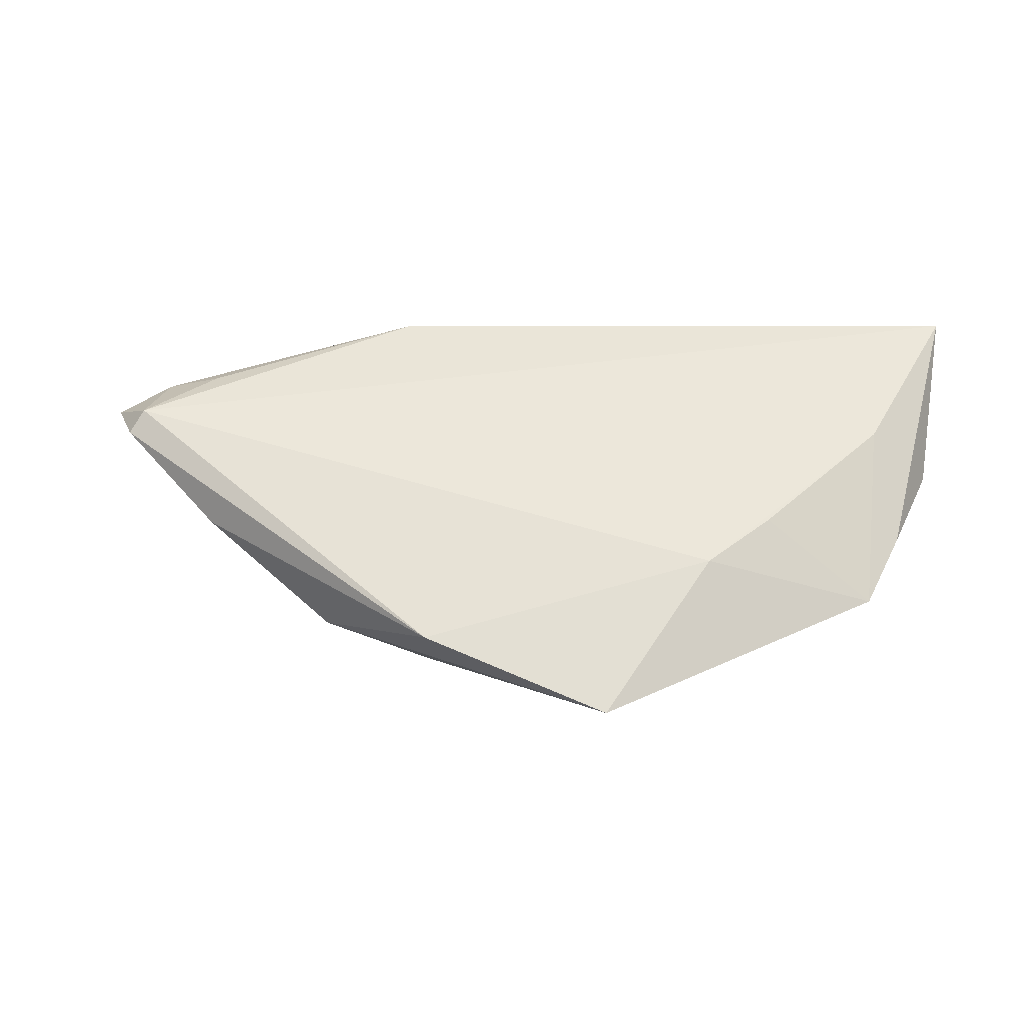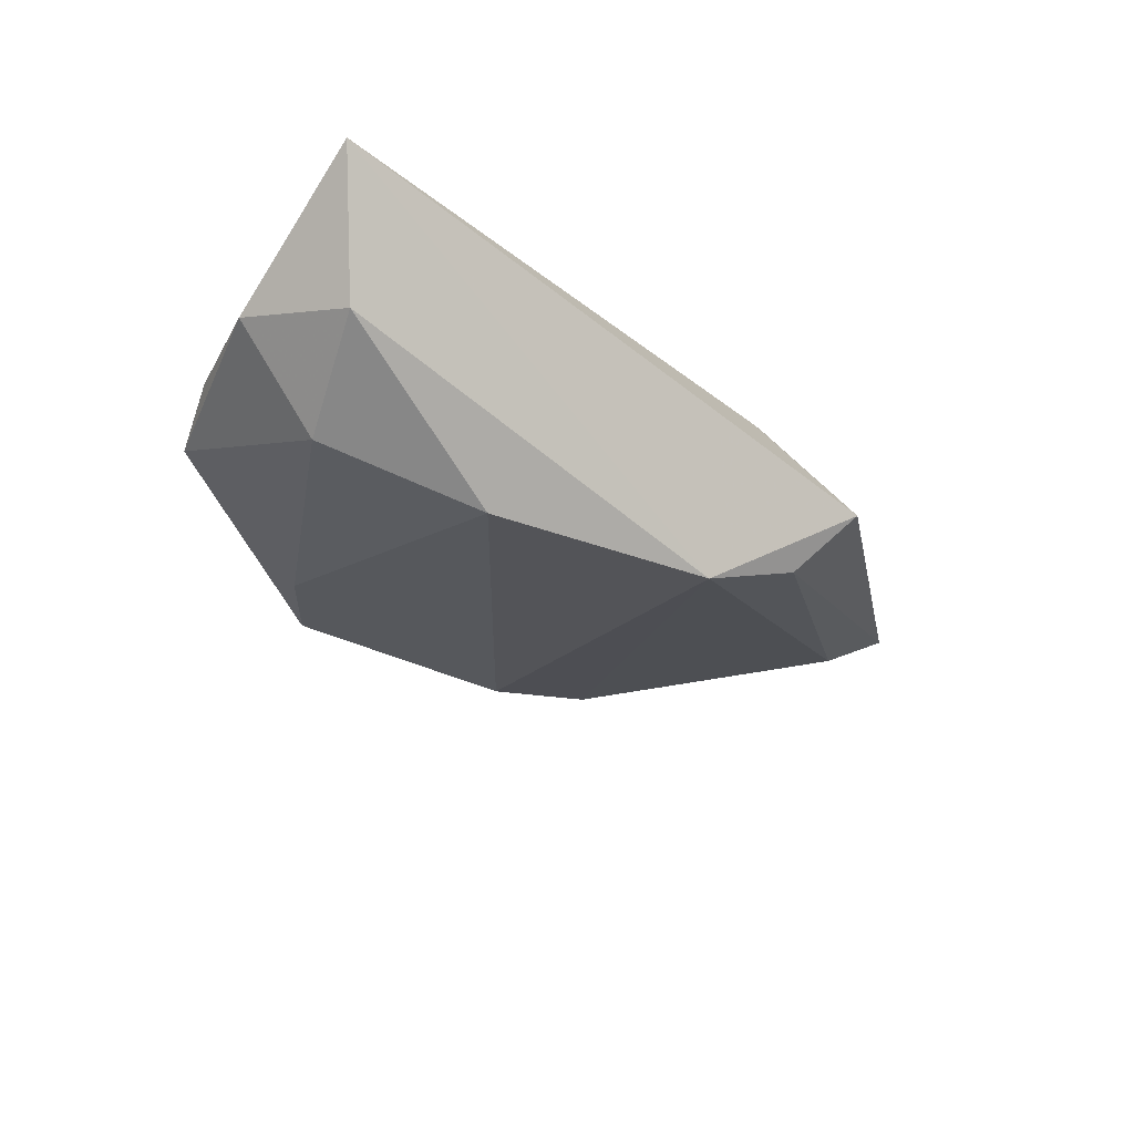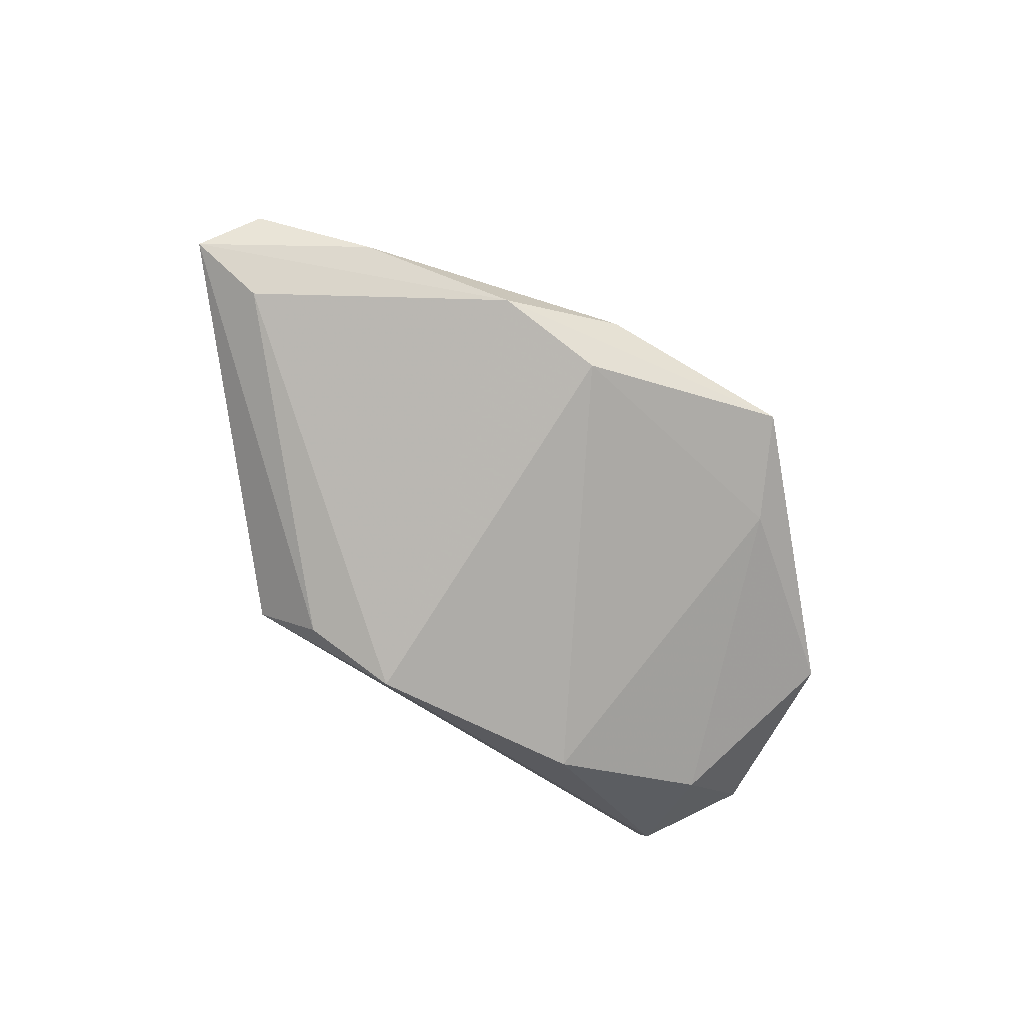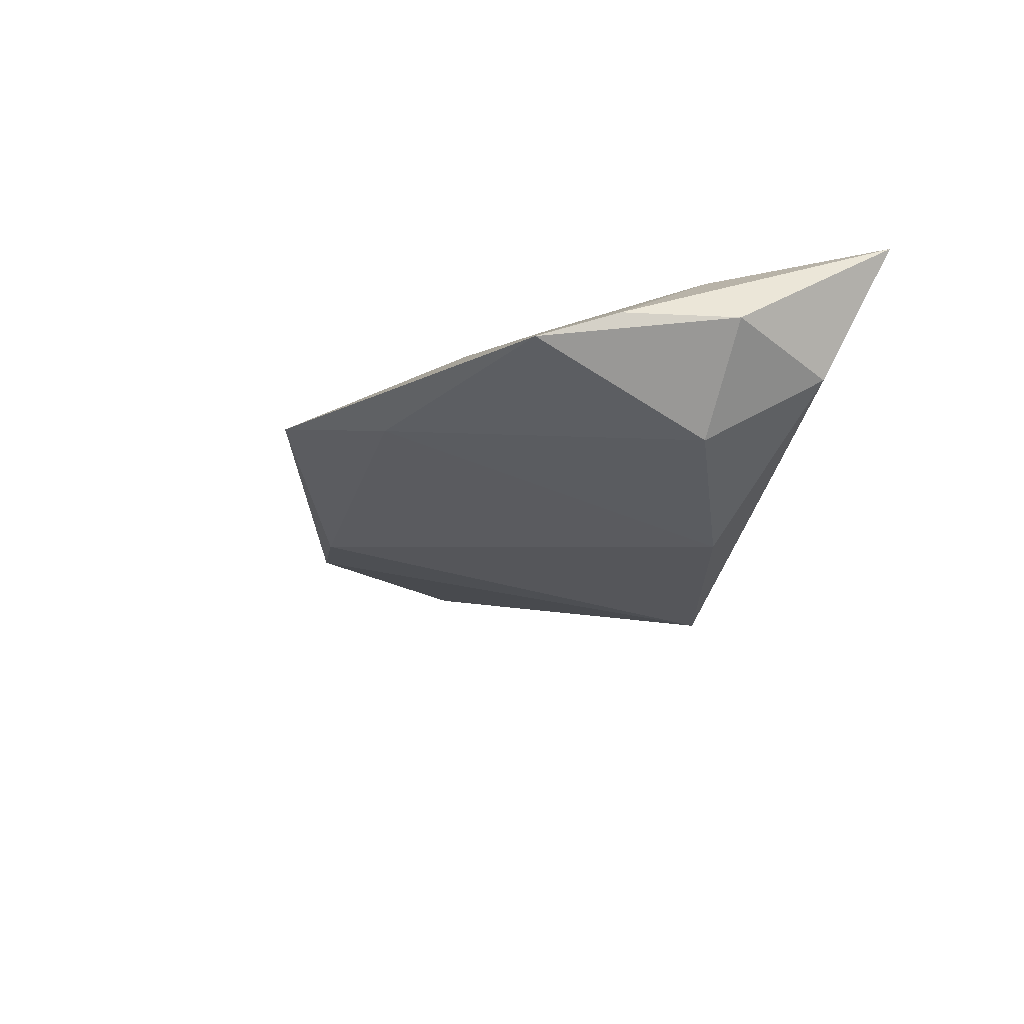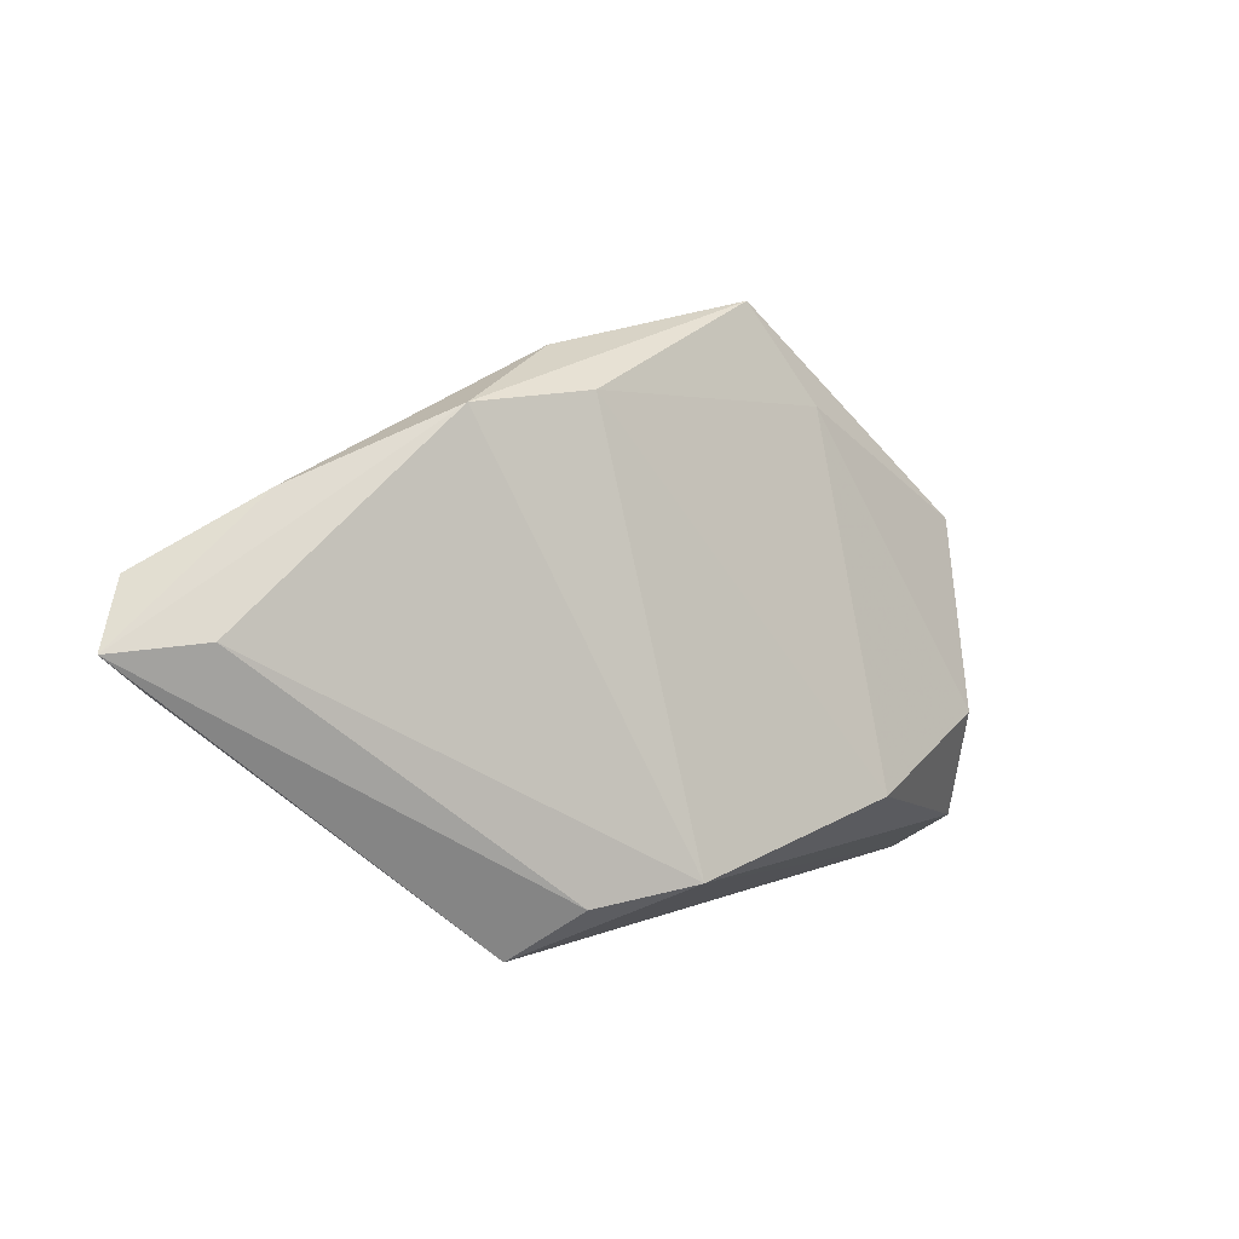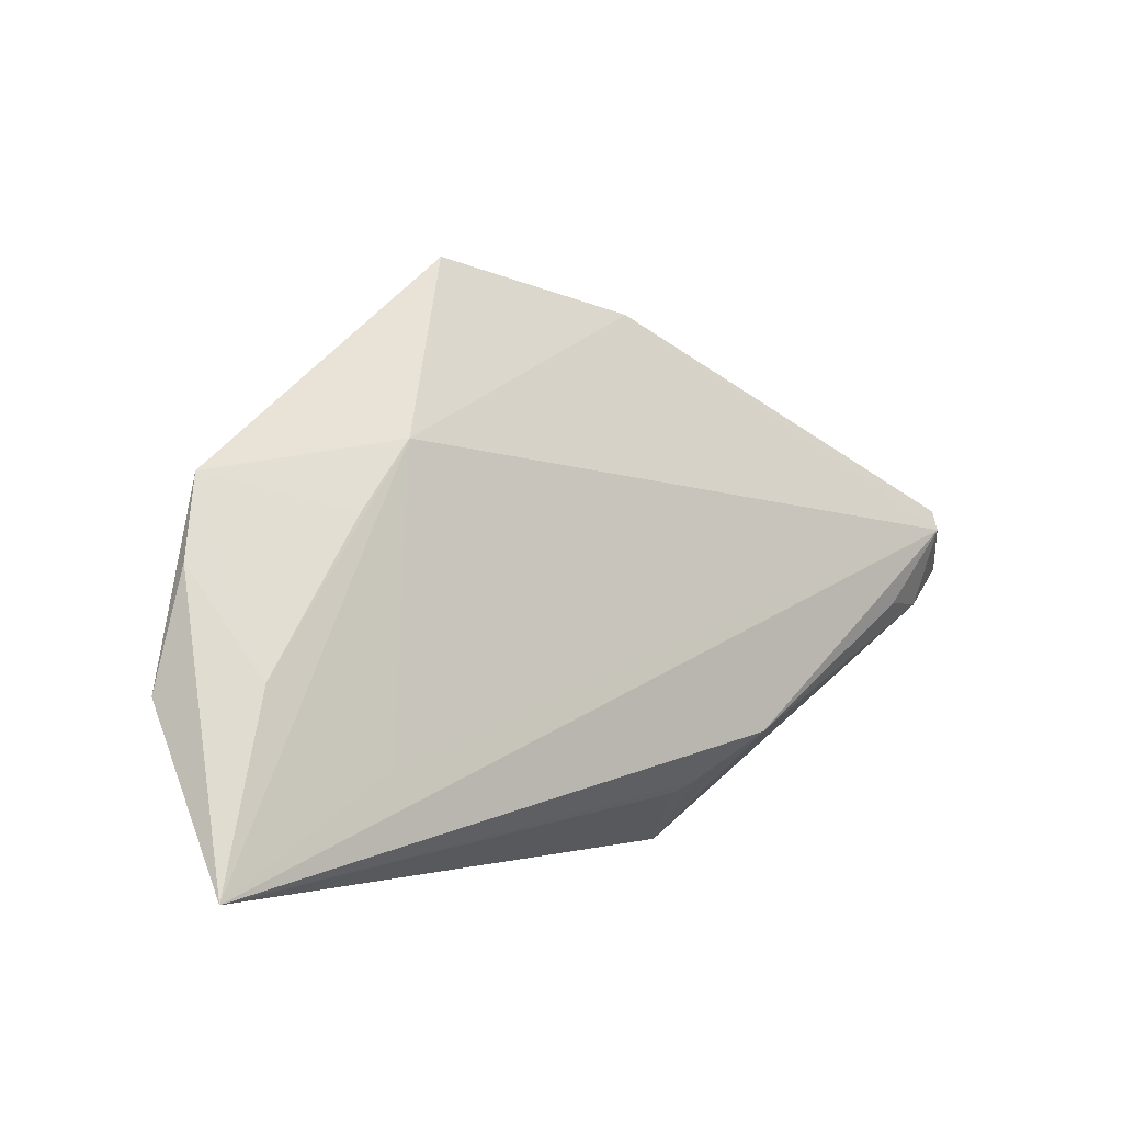
<metadata>
{"format":"obj","ext":"obj","renderer":"f3d","projection":"perspective","resolution":1024,"background":"white","views":[{"elev":44.8,"azim":-169.4,"up":"+Z"},{"elev":-32.9,"azim":-37.7,"up":"+Z"},{"elev":-67.7,"azim":139.6,"up":"+Z"},{"elev":-22.7,"azim":-102.8,"up":"+Z"},{"elev":6.2,"azim":141.7,"up":"+Y"},{"elev":-1.2,"azim":-40.5,"up":"+Y"}]}
</metadata>
<code>
v 0.01735 -0.02027 0.009185
v -0.04689 0.01612 -0.001752
v -0.03048 -0.01624 0.01227
v -0.05338 -0.008179 0.0003221
v 0.05934 0.01169 0.013
v 0.01898 -0.0226 -0.01343
v 0.06552 0.006582 0.007066
v -0.04498 -0.006651 0.009427
v 0.0554 0.00772 0.0008082
v 0.01327 0.03291 -0.007624
v -0.02206 -0.01431 -0.01714
v 0.02799 0.03171 -0.004485
v -0.02413 0.02031 0.00647
v 0.02586 -0.01415 0.013
v 0.0148 -0.02146 0.008376
v -0.01343 0.04289 -0.001747
v -0.04999 0.006093 0.001103
v 0.04678 0.02306 0.00368
v 0.02469 -0.02891 -0.005876
v -0.0418 -0.006876 -0.0111
v 0.05905 0.001714 0.009036
v 0.006586 -0.02053 -0.01813
v -0.05281 -0.02891 0.013
v -0.04642 -0.02135 -0.003373
v 0.01237 0.03776 0.002359
v 0.0609 0.01432 0.01077
v -0.02195 0.03057 -0.004611
v 0.05143 0.001857 0.01205
v -0.03145 0.01166 0.007321
f 23 13 8
f 2 13 16
f 2 20 4
f 24 20 11
f 23 4 24
f 24 4 20
f 23 19 15
f 15 1 23
f 19 1 15
f 11 10 22
f 22 24 11
f 22 19 23
f 23 24 22
f 3 13 23
f 23 5 3
f 3 5 13
f 7 5 21
f 21 19 7
f 23 1 14
f 14 5 23
f 14 1 19
f 19 21 14
f 29 13 2
f 2 8 29
f 29 8 13
f 27 20 2
f 2 16 27
f 11 20 27
f 27 10 11
f 27 16 10
f 13 5 25
f 25 16 13
f 2 4 17
f 17 4 23
f 17 8 2
f 23 8 17
f 28 21 5
f 5 14 28
f 28 14 21
f 10 16 12
f 16 25 12
f 7 9 12
f 12 22 10
f 12 9 22
f 19 22 6
f 22 9 6
f 7 19 6
f 6 9 7
f 26 5 7
f 26 25 5
f 7 12 18
f 18 26 7
f 18 12 25
f 25 26 18

</code>
